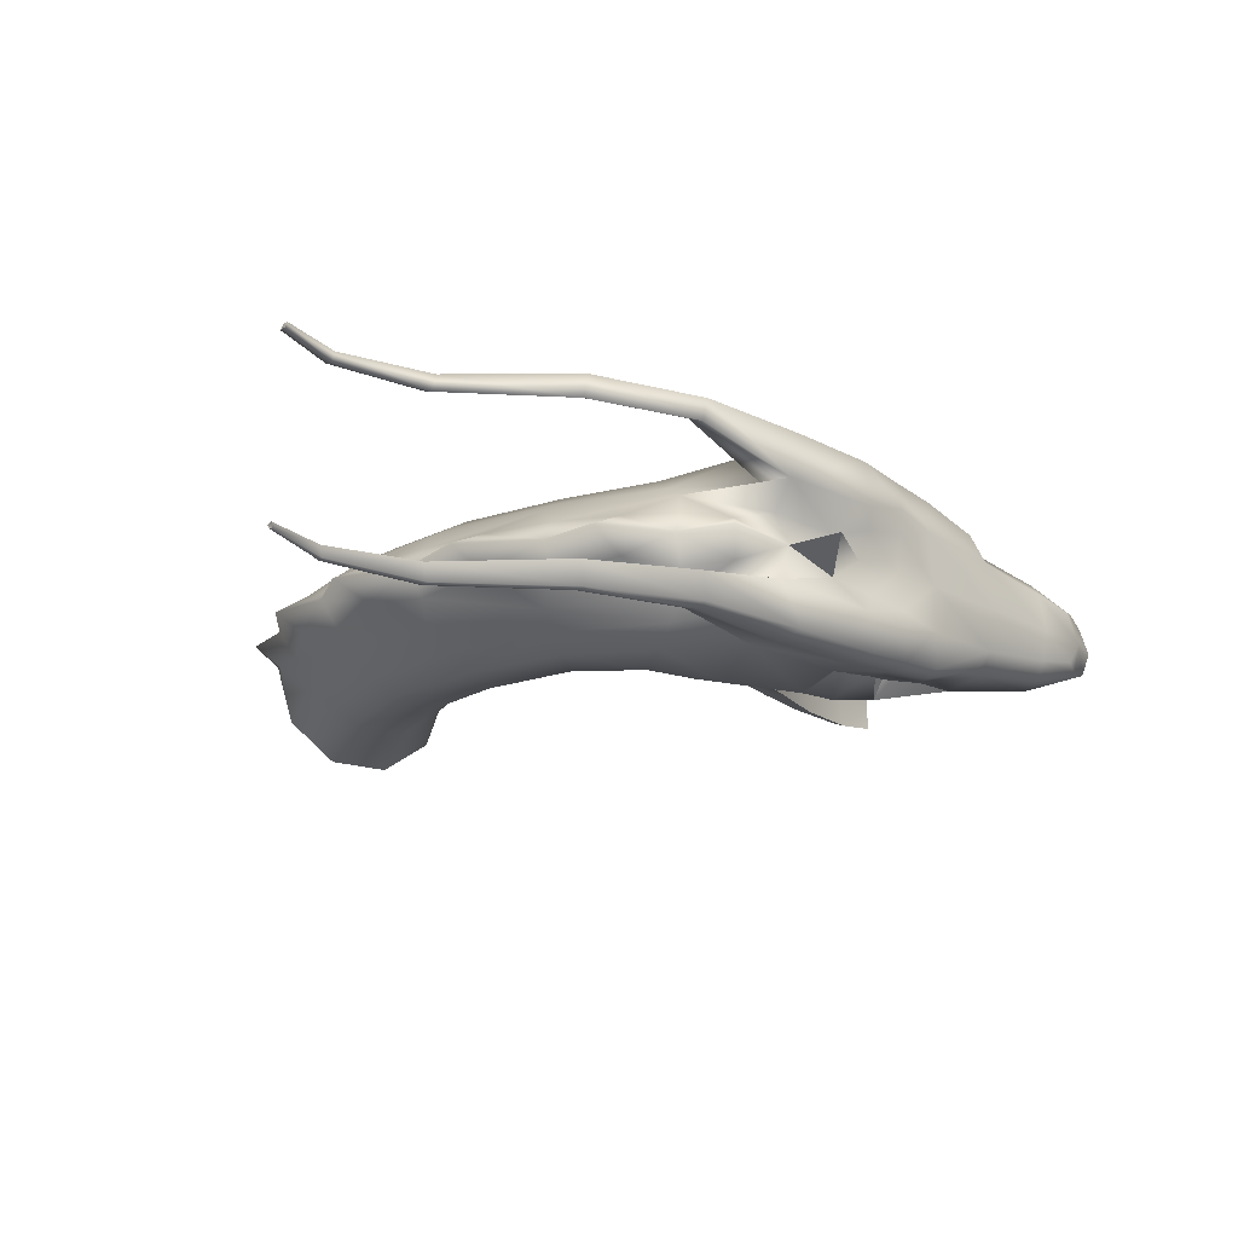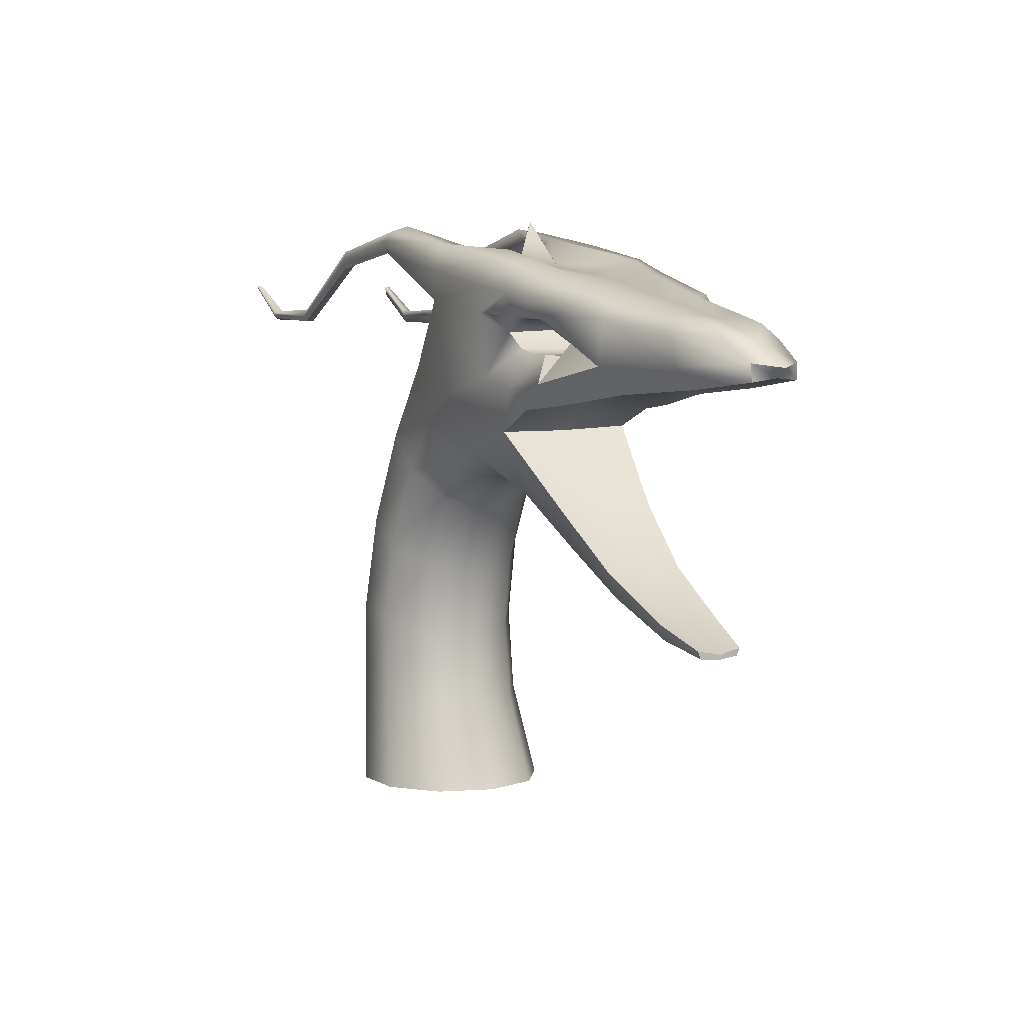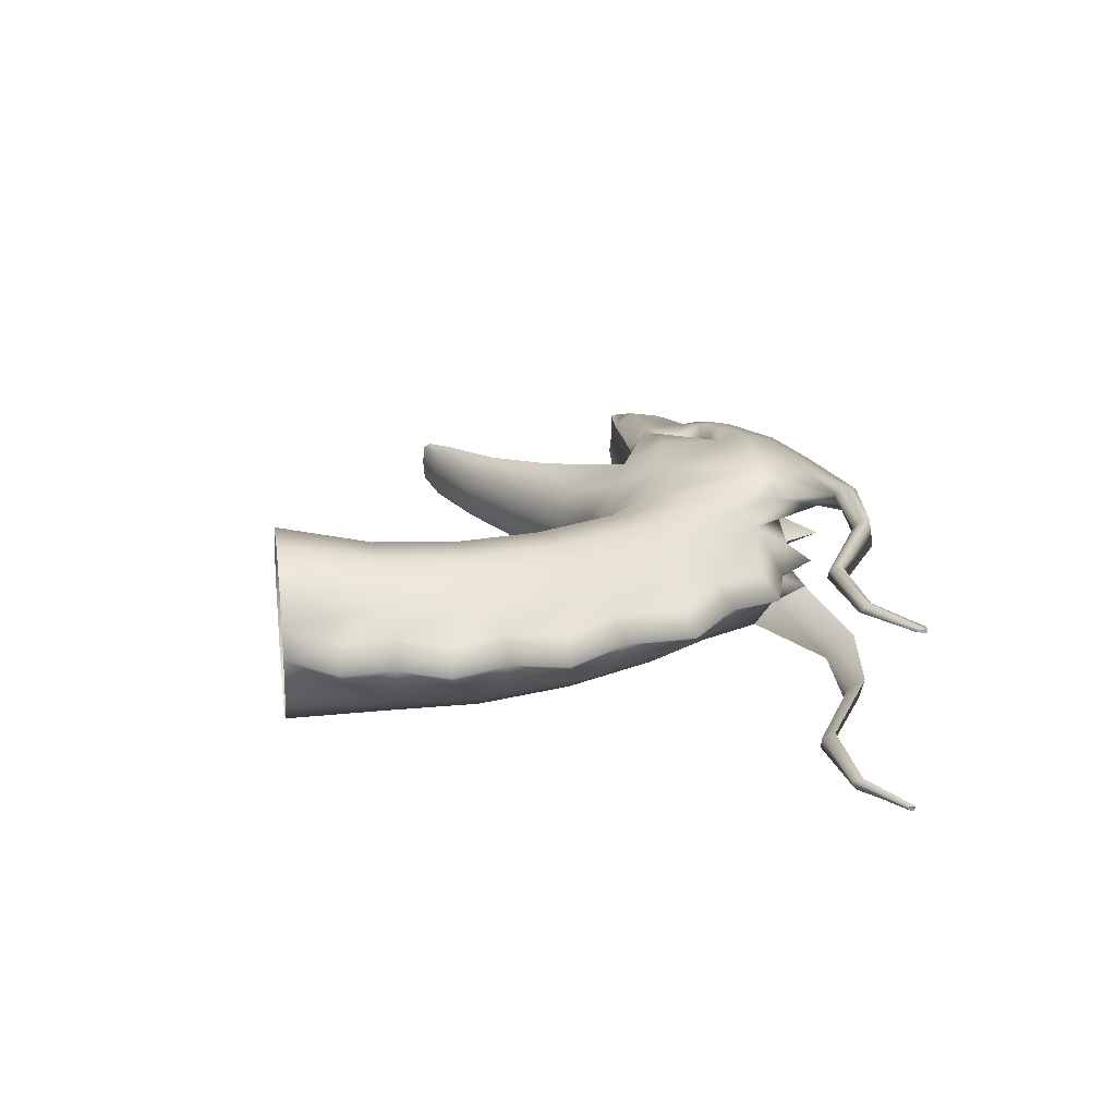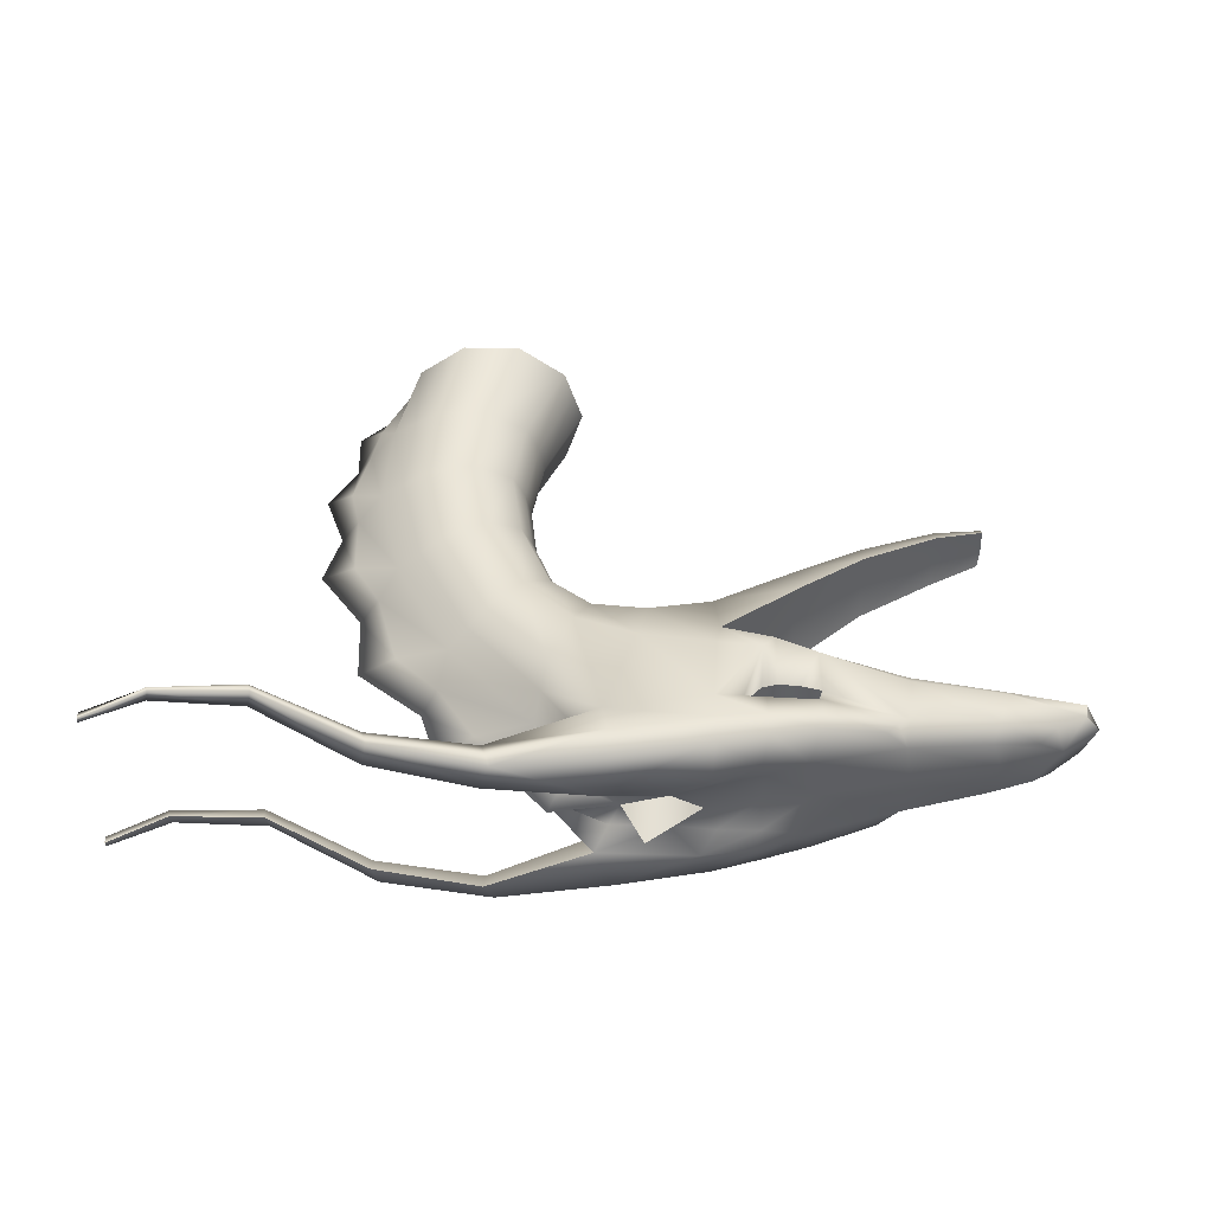
<metadata>
{"format":"obj","ext":"obj","renderer":"f3d","projection":"perspective","resolution":1024,"background":"white","views":[{"elev":-19.7,"azim":148.4,"up":"+Z"},{"elev":4.6,"azim":-120.0,"up":"+Y"},{"elev":20.2,"azim":80.5,"up":"+Z"},{"elev":43.8,"azim":-178.4,"up":"+Z"}]}
</metadata>
<code>
v  -15.39 57.81 -9.15
v  -20.4 56.43 -8.776
v  -19.59 57.74 -5.859
v  -14.2 58.85 -5.593
v  -15.82 40.29 -7.191
v  -20.25 42.63 -7.069
v  -20.58 44.63 -9.259
v  -16.13 45.81 -9.636
v  -15.92 40.66 7.086
v  -15.37 45.18 9.584
v  -19.77 45.53 9.47
v  -21.02 43.93 9.045
v  -20.17 42.52 6.953
v  -20.15 56.58 9.234
v  -20.04 54.32 9.519
v  -15.14 55.17 9.939
v  -15.18 58.13 9.722
v  -15.77 57.43 3.138
v  -19.91 56.99 3.87
v  -19.59 57.79 5.986
v  -15.02 58.92 4.829
v  -33.36 53.6 -4.625
v  -33.88 53.59 -0.081
v  -24.99 55.63 -0.0615
v  -24.13 56.33 -5.04
v  -25.16 55.08 -8.315
v  -31.37 53.46 -6.844
v  -26.36 49.26 -5.697
v  -24.99 48.07 -5.789
v  -25.17 45.3 -8.699
v  -33.24 47.08 -6.911
v  -34.05 44.38 -4.597
v  -25.33 43.12 -6.434
v  -33.99 46.86 6.429
v  -34.05 44.4 4.372
v  -25.28 43.07 6.273
v  -25.14 45.31 8.527
v  -25.4 48.85 6.95
v  -24.6 50.39 5.337
v  -25.25 51.72 8.705
v  -25.07 53.54 8.954
v  -32.28 52.92 6.929
v  -33.43 51.75 6.372
v  -33.31 53.76 4.503
v  -24.12 56.38 5.029
v  -41.69 51.97 -3.593
v  -42.69 51.61 -0.0934
v  -33.63 51.61 -6.508
v  -42.25 50.38 -5.181
v  -43.64 47.06 -5.12
v  -43.79 45.01 -3.285
v  -43.58 47.1 5.102
v  -43.86 45.14 3.343
v  -42.22 50.4 4.981
v  -41.69 52 3.367
v  -46.14 51.05 -2.748
v  -48.91 49.64 0.0323
v  -47.99 49.61 -3.21
v  -51.12 47.51 -2.327
v  -51.05 45.79 -2.119
v  -50.98 47.6 2.896
v  -51.22 45.98 2.708
v  -47.93 49.62 3.233
v  -46.13 51.07 2.596
v  -5.959 59.73 -9.203
v  -5.326 56.9 -9.735
v  -15.1 55.06 -9.555
v  -4.694 53.9 -9.242
v  -7.768 44.05 -9.474
v  -14.81 52.32 -9.479
v  -8.655 38.26 -7.359
v  -15.15 32.92 -0.0699
v  -15.24 34.14 -4.565
v  -8.732 35.68 -3.941
v  -8.806 35.19 -0.0689
v  -15.27 34.28 4.407
v  -8.733 35.69 3.792
v  -8.694 38.36 7.213
v  -7.78 44.06 9.369
v  -4.723 54.05 9.519
v  -15.09 52.21 9.645
v  -4.497 60.72 4.802
v  -6.04 59.93 9.852
v  -14.42 57.52 -0.2103
v  -11.2 57.74 1.69
v  -8.935 62.13 -0.0632
v  -6.576 57.33 -0.219
v  -5.475 56.56 -3.997
v  -11.15 57.74 -2.605
v  -4.414 56.15 -6.105
v  1.179 49.29 -6.779
v  0.646 46.75 -8.464
v  -1.612 40.86 -8.41
v  -3.164 36.14 -5.703
v  -3.6 34.84 -2.841
v  -3.801 34.29 -0.0728
v  -3.601 34.84 2.692
v  -3.166 36.14 5.551
v  -1.627 40.86 8.259
v  0.6153 46.73 8.377
v  1.17 49.27 6.621
v  -4.61 56.14 5.766
v  11.38 45.35 -2.607
v  10.54 42.2 -4.978
v  1.712 51.84 -5.095
v  7.503 50.93 -2.039
v  8.734 40.73 -6.479
v  6.933 39.26 -7.981
v  3.581 35.5 -7.945
v  1.074 32.44 -5.239
v  0.2941 31.52 -2.617
v  -0.0816 31.07 -0.0729
v  0.2941 31.52 2.471
v  1.074 32.44 5.092
v  3.579 35.5 7.797
v  6.925 39.26 7.847
v  8.746 40.73 6.323
v  10.57 42.19 4.799
v  1.725 51.81 4.866
v  3.884 54.5 -0.0804
v  7.56 50.95 1.852
v  11.28 52.18 -0.07
v  18.47 33.03 -2.578
v  16.59 30.76 -5.011
v  16.05 40.64 -1.98
v  14.31 30.06 -6.494
v  12.03 29.37 -7.977
v  7.73 26.81 -7.966
v  4.443 24.69 -5.268
v  3.406 24.02 -2.633
v  2.901 23.69 -0.0729
v  3.406 24.02 2.487
v  4.443 24.69 5.122
v  7.73 26.81 7.819
v  12.03 29.37 7.832
v  14.31 30.06 6.349
v  16.59 30.76 4.866
v  13.12 46.6 -0.0839
v  16.07 40.64 1.82
v  19.87 41.25 -0.0729
v  21.8 21.28 -2.638
v  19.36 19.87 -5.11
v  21.49 27.71 -2.013
v  16.92 19.72 -6.617
v  14.49 19.57 -8.124
v  9.545 18.17 -8.11
v  5.707 16.96 -5.366
v  4.495 16.58 -2.681
v  3.905 16.39 -0.0729
v  4.495 16.58 2.535
v  5.707 16.96 5.22
v  9.545 18.17 7.964
v  14.49 19.57 7.978
v  16.92 19.72 6.471
v  19.36 19.87 4.964
v  20.42 33.78 -0.0729
v  21.49 27.71 1.867
v  25.15 27.35 -0.0729
v  21.54 10.66 -2.654
v  18.95 9.637 -5.202
v  23.02 16.36 -2.048
v  16.56 9.819 -6.761
v  14.16 10 -8.32
v  8.864 9.517 -8.309
v  4.712 9.036 -5.493
v  3.408 8.887 -2.744
v  2.766 8.81 -0.0729
v  3.408 8.887 2.598
v  4.712 9.036 5.347
v  8.864 9.517 8.163
v  14.16 10 8.174
v  16.56 9.819 6.615
v  18.95 9.637 5.056
v  23.68 21.41 -0.0729
v  23.02 16.36 1.902
v  25.91 15.53 -0.0729
v  17.84 -0.2297 -2.97
v  16.9 -0.2297 -5.868
v  20.97 5.74 -2.066
v  14.43 -0.2297 -7.658
v  11.97 -0.2297 -9.449
v  5.875 -0.2297 -9.449
v  0.946 -0.2297 -5.868
v  0.0046 -0.2297 -2.97
v  -0.9369 -0.2297 -0.0729
v  0.0046 -0.2297 2.825
v  0.946 -0.2297 5.722
v  5.875 -0.2297 9.303
v  11.97 -0.2297 9.303
v  14.43 -0.2297 7.513
v  16.9 -0.2297 5.722
v  23.19 10.41 -0.0729
v  20.97 5.74 1.921
v  23.51 4.851 -0.0729
v  -31.13 54.09 6.976
v  -24.88 55.36 8.693
v  -5.381 57.4 10.22
v  -16.39 52.41 -9.379
v  -17.18 52.34 -9.33
v  -19.2 52.21 -9.171
v  -19.8 54.32 -9.214
v  -25.74 51.73 -8.63
v  -25.45 53.41 -8.713
v  -4.135 59.5 -4.688
v  -15.75 57.43 -3.385
v  -1.179 56.32 1.669
v  0.2621 58.71 0.0305
v  -5.609 56.56 3.034
v  2.563 53.18 2.459
v  11.53 45.36 2.37
v  18.47 33.03 2.433
v  21.8 21.28 2.493
v  21.54 10.66 2.508
v  2.385 52.98 -2.727
v  -1.463 56.06 -2.269
v  18.78 -0.2297 -0.0729
v  17.84 -0.2297 2.825
v  6.252 62.2 -6.795
v  5.33 61.51 -9.245
v  5.566 60.73 10.3
v  5.158 61.87 9.825
v  6.018 62.25 7.241
v  5.758 60.55 -9.757
v  6.186 59.17 -9.306
v  5.996 59.83 8.454
v  5.974 59.22 9.668
v  6.219 60.02 -7.855
v  17.14 60 -7.235
v  16.53 59.68 -9.521
v  16.62 58.86 10.2
v  16.34 59.81 10.22
v  16.91 60.06 7.654
v  16.83 58.76 -9.627
v  17.14 57.84 -9.25
v  16.9 58.08 8.661
v  16.9 57.9 9.668
v  17.14 58.25 -8.047
v  28.43 53.42 -7.644
v  27.97 53.18 -9.294
v  27.98 52.66 9.998
v  27.78 53.3 9.946
v  28.19 53.49 8.093
v  28.2 52.56 -9.434
v  28.43 51.95 -9.092
v  28.19 51.85 8.817
v  28.19 52.02 9.541
v  28.43 52.02 -8.172
v  37.83 53.32 -8.024
v  37.55 53.16 -9.067
v  37.47 52.92 9.796
v  37.34 53.27 9.669
v  37.6 53.39 8.498
v  37.69 52.83 -9.244
v  37.83 52.49 -8.939
v  37.6 52.07 8.955
v  37.6 52.56 9.413
v  37.83 52.23 -8.286
v  43.54 56.59 -8.34
v  43.39 56.51 -8.878
v  43.31 56.29 9.306
v  43.17 56.61 9.438
v  43.31 56.67 8.835
v  43.54 56.21 -8.812
v  43.31 55.57 9.071
v  43.54 55.73 -8.381
v  -52.63 47.08 0.4067
v  -19.88 56.97 -3.952
v  -19.84 56.4 -0.0609
v  -21.87 51.56 6.852
v  -19.93 52.05 9.295
v  -21.21 48.2 -6.893
v  -23.31 48.12 -6.775
v  -23.39 48.13 6.753
v  -21.18 48.2 7
v  -24.11 50.79 -6.682
v  -21.86 51.63 -6.78
v  -20.09 51.66 -6.862
v  -19.97 51.66 6.969
v  -17.53 50.41 -7.52
v  -17.62 51.1 7.118
v  -19.13 48.77 -7.015
v  -19.64 48.77 7.082
v  -20.83 51.95 -9.106
v  -21.94 51.88 -9.037
v  -16.57 52.17 -9.378
v  -23.83 28.83 -3.867
v  -23.93 32.74 -5.26
v  -23.83 28.88 3.704
v  -23.83 28.19 -0.0678
v  -30.85 24.59 -3.212
v  -30.85 27.19 -4.19
v  -30.85 24.65 3.05
v  -30.85 24.12 -0.0666
v  -38.52 21.34 -2.733
v  -38.52 22.97 -3.389
v  -38.52 21.4 2.571
v  -38.52 21.03 -0.0658
v  -43.56 20.15 -2.113
v  -43.56 20.91 -2.438
v  -43.56 20.21 1.956
v  -43.8 20.01 -0.0693
v  -43.8 20.48 -0.075
v  -43.56 20.92 2.312
v  -23.61 32.45 -0.074
v  -15.81 40.32 -0.0718
v  -30.85 26.74 -0.0714
v  -38.52 22.5 -0.0724
v  -19.54 43.27 -0.0727
v  -25.18 44.91 -0.0841
v  -34.05 45.93 -0.0669
v  -43.83 46.03 0.1232
v  -23.96 32.85 5.149
v  -30.85 27.2 4.077
v  -38.52 22.98 3.275
v  -51.48 46.18 0.3389
g Cylinder002
f 1 2 3 4
f 5 6 7 8
f 9 10 11 12
f 9 12 13
f 14 15 16 17
f 18 19 20 21
f 22 23 24 25
f 22 25 26 27
f 28 29 30 31
f 32 31 30 33
f 34 35 36 37
f 38 39 40
f 40 41 42 43
f 23 44 45 24
f 46 47 23 22
f 46 22 48 49
f 50 49 48 31
f 51 50 31 32
f 52 53 35 34
f 54 52 34 43
f 55 54 43 44
f 47 55 44 23
f 56 57 47 46
f 58 56 46 49
f 59 58 49 50
f 60 59 50 51
f 61 62 53 52
f 63 61 52 54
f 64 63 54 55
f 57 64 55 47
f 56 58 57
f 1 65 66 67
f 68 69 8 70
f 69 71 5 8
f 72 73 74 75
f 76 77 78 9
f 78 79 10 9
f 79 80 81 10
f 82 21 17 83
f 84 85 86
f 87 88 89
f 68 90 91 92
f 92 93 69 68
f 93 94 71 69
f 75 74 95 96
f 77 97 98 78
f 98 99 79 78
f 99 100 80 79
f 80 100 101 102
f 103 104 105 106
f 92 91 107 108
f 108 109 93 92
f 109 110 94 93
f 96 95 111 112
f 97 113 114 98
f 114 115 99 98
f 115 116 100 99
f 101 117 118 119
f 120 121 122
f 123 124 104 125
f 107 126 127 108
f 127 128 109 108
f 128 129 110 109
f 112 111 130 131
f 113 132 133 114
f 133 134 115 114
f 134 135 116 115
f 117 136 137 118
f 138 139 140
f 141 142 124 143
f 126 144 145 127
f 145 146 128 127
f 146 147 129 128
f 131 130 148 149
f 132 150 151 133
f 151 152 134 133
f 152 153 135 134
f 137 136 154 155
f 156 157 158
f 159 160 142 161
f 145 144 162 163
f 163 164 146 145
f 164 165 147 146
f 149 148 166 167
f 150 168 169 151
f 169 170 152 151
f 170 171 153 152
f 154 172 173 155
f 174 175 176
f 177 178 160 179
f 163 162 180 181
f 181 182 164 163
f 182 183 165 164
f 167 166 184 185
f 168 186 187 169
f 187 188 170 169
f 188 189 171 170
f 172 190 191 173
f 192 193 194
f 20 14 17 21
f 44 195 196 45
f 80 197 16 81
f 198 199 200 201
f 70 198 201 67
f 202 48 27 203
f 27 26 203
f 65 1 4 204
f 205 84 89
f 87 206 207
f 87 85 208
f 209 119 121
f 210 118 139
f 211 137 157
f 212 155 175
f 213 173 193
f 119 209 206 208
f 214 120 106
f 103 138 125
f 123 156 143
f 141 174 161
f 159 192 179
f 105 88 215 214
f 206 120 207
f 207 120 215
f 120 214 215
f 87 207 215
f 87 208 206
f 206 209 120
f 121 138 122
f 122 138 106
f 120 209 121
f 121 210 138
f 138 103 106
f 120 122 106
f 139 156 140
f 140 156 125
f 157 174 158
f 158 174 143
f 175 192 176
f 176 192 161
f 193 216 194
f 194 216 179
f 138 210 139
f 138 140 125
f 156 123 125
f 139 211 156
f 156 211 157
f 157 212 174
f 156 158 143
f 174 141 143
f 174 212 175
f 174 176 161
f 192 159 161
f 175 213 192
f 192 213 193
f 192 194 179
f 216 177 179
f 193 217 216
f 218 219 65 204
f 197 220 221 83
f 221 222 82 83
f 66 223 224 68
f 102 225 226 80
f 204 90 227 218
f 228 229 219 218
f 220 230 231 221
f 231 232 222 221
f 224 223 233 234
f 226 225 235 236
f 227 237 228 218
f 238 239 229 228
f 230 240 241 231
f 241 242 232 231
f 234 233 243 244
f 236 235 245 246
f 237 247 238 228
f 238 248 249 239
f 240 250 251 241
f 242 241 251 252
f 244 243 253 254
f 245 255 256 246
f 247 257 248 238
f 248 258 259 249
f 250 256 260 251
f 251 260 261
f 252 251 261 262
f 253 249 259 254
f 254 259 263
f 255 264 260 256
f 248 257 265 258
f 262 261 260 264
f 259 258 265 263
f 58 59 57
f 63 64 57
f 57 59 266 61
f 61 63 57
f 22 27 48
f 44 43 42 195
f 3 25 267
f 18 84 268 19
f 84 18 85
f 84 86 89
f 89 88 204 4
f 85 18 21
f 4 205 89
f 208 82 119
f 105 204 88
f 105 214 106
f 210 121 119 118
f 211 139 118 137
f 104 103 125
f 212 157 137 155
f 124 123 143
f 213 175 155 173
f 142 141 161
f 160 159 179
f 217 193 173 191
f 269 270 40 39
f 271 272 273 274
f 38 28 39
f 39 275 276 269
f 269 276 277 278
f 278 277 279 280
f 280 279 281 282
f 283 277 276 284
f 281 271 274 282
f 29 28 38 272
f 272 38 273
f 39 28 275
f 6 33 30 7
f 37 36 13 12
f 196 41 15 14
f 45 196 14 20
f 2 26 25 3
f 283 284 202 203
f 283 203 201 200
f 267 25 24 268
f 24 45 19 268
f 268 84 205 267
f 267 205 4 3
f 19 45 20
f 30 29 272
f 281 8 7 271
f 272 271 7 30
f 281 279 8
f 199 198 285
f 279 277 283 200
f 285 279 200 199
f 202 284 276 275
f 275 28 202
f 31 48 202 28
f 279 285 198 70
f 279 70 8
f 282 274 11
f 81 270 278 280
f 269 278 270
f 280 282 11 81
f 11 10 81
f 273 38 37
f 274 273 37 12
f 274 12 11
f 43 34 37 38
f 40 43 38
f 73 286 287 5
f 72 76 288 289
f 286 290 291 287
f 289 288 292 293
f 290 294 295 291
f 293 292 296 297
f 294 298 299 295
f 297 296 300 301
f 302 301 300 303
f 302 299 298 301
f 5 287 304 305
f 287 291 306 304
f 291 295 307 306
f 295 299 302 307
f 6 5 305 308
f 32 33 309 310
f 51 32 310 311
f 33 6 308 309
f 312 9 305 304
f 313 312 304 306
f 314 313 306 307
f 303 314 307 302
f 9 13 308 305
f 36 35 310 309
f 35 53 311 310
f 13 36 309 308
f 73 5 71 74
f 74 71 94 95
f 95 94 110 111
f 111 110 129 130
f 130 129 147 148
f 148 147 165 166
f 166 165 183 184
f 72 289 286 73
f 289 293 290 286
f 293 297 294 290
f 297 301 298 294
f 72 75 77 76
f 75 96 97 77
f 96 112 113 97
f 112 131 132 113
f 131 149 150 132
f 149 167 168 150
f 167 185 186 168
f 76 9 312 288
f 288 312 313 292
f 292 313 314 296
f 296 314 303 300
f 315 266 59 60
f 62 61 266 315
f 60 51 311 315
f 62 315 311 53
f 119 82 102 101
f 100 116 117 101
f 116 135 136 117
f 136 135 153 154
f 153 171 172 154
f 171 189 190 172
f 82 222 225 102
f 225 222 232 235
f 235 232 242 245
f 242 252 255 245
f 252 262 264 255
f 85 21 82 208
f 87 89 86
f 88 87 215
f 85 87 86
f 90 204 105 91
f 91 105 104 107
f 104 124 126 107
f 124 142 144 126
f 144 142 160 162
f 162 160 178 180
f 90 68 224 227
f 224 234 237 227
f 234 244 247 237
f 247 244 254 257
f 257 254 263 265
f 15 270 81 16
f 41 196 195 42
f 197 83 17 16
f 197 80 226 220
f 226 236 230 220
f 236 246 240 230
f 246 256 250 240
f 41 40 270 15
f 68 70 67 66
f 2 1 67 201
f 65 219 223 66
f 223 219 229 233
f 233 229 239 243
f 243 239 249 253
f 26 2 201 203

</code>
